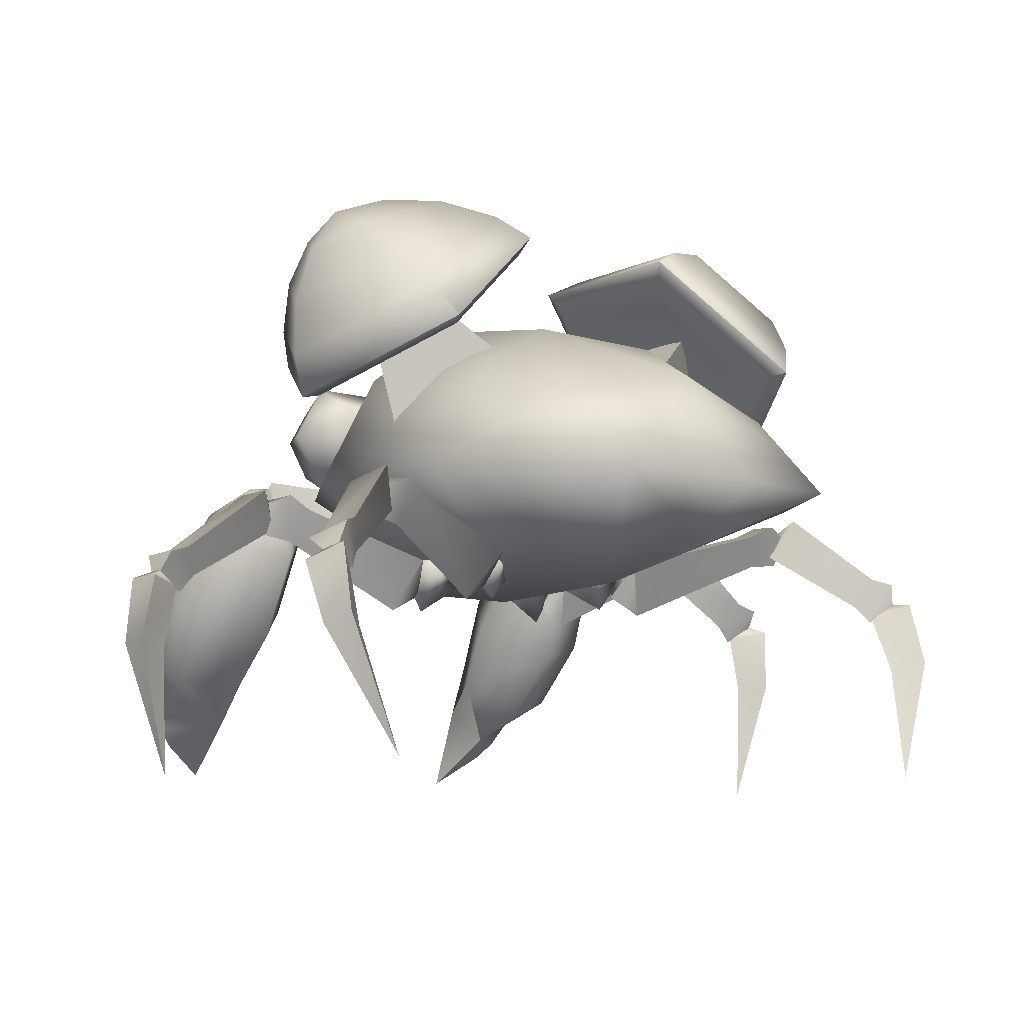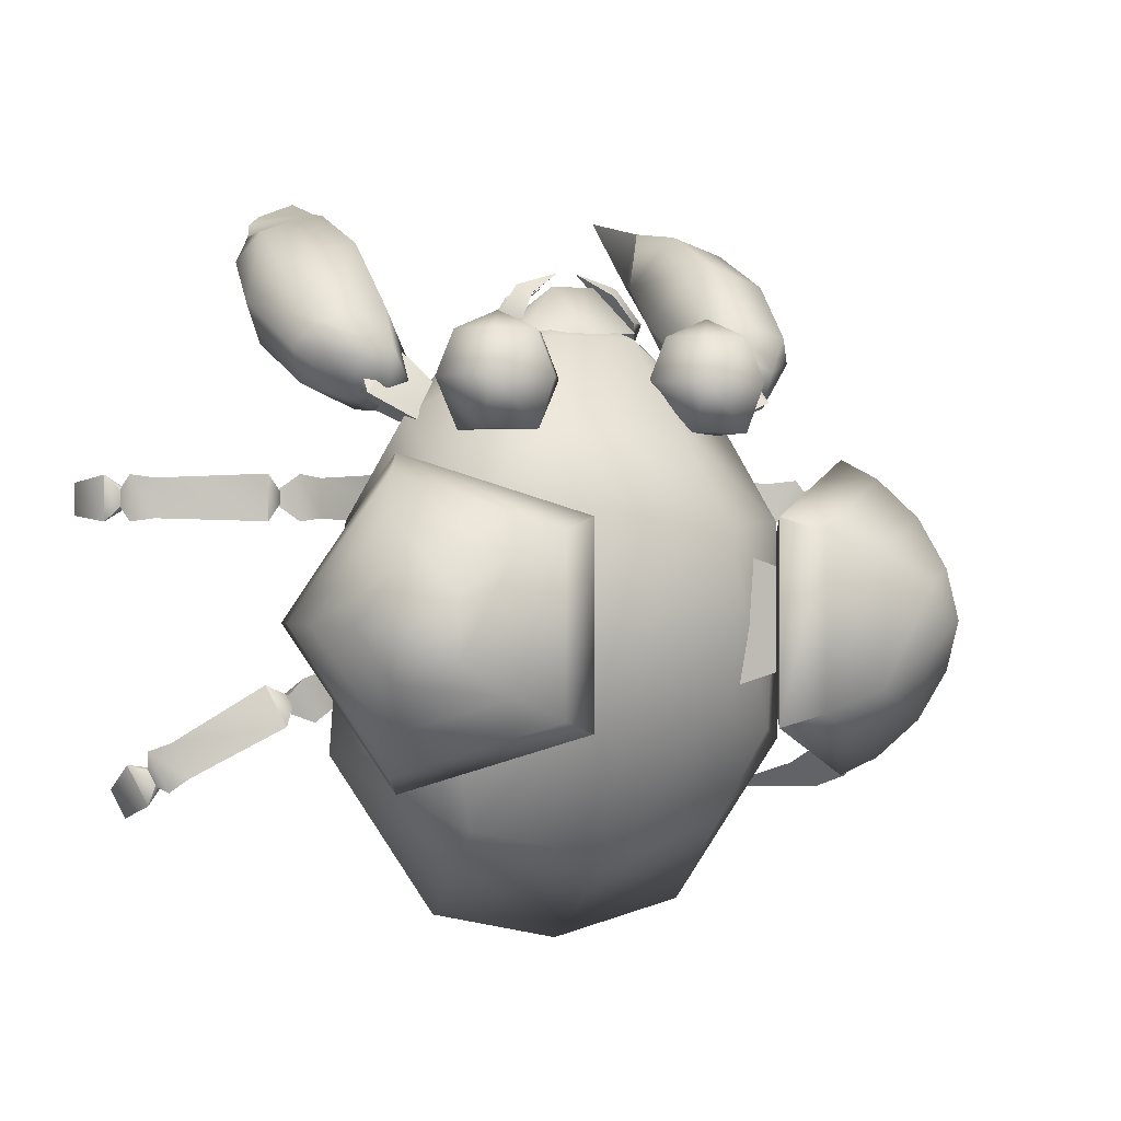
<metadata>
{"format":"obj","ext":"obj","renderer":"f3d","projection":"perspective","resolution":1024,"background":"white","views":[{"elev":-9.3,"azim":140.9,"up":"+Y"},{"elev":0.3,"azim":153.9,"up":"+Z"}]}
</metadata>
<code>
v -0.009644 1.493 -1.044
v -0.501 1.388 -0.9389
v -0.501 1.06 -1.266
v -0.009644 1.037 -1.383
v 0.4817 1.06 -1.266
v -0.9105 1.107 -0.6815
v 0.2594 1.727 -0.5295
v -0.2787 1.727 -0.5295
v -0.618 1.528 -0.6114
v 0.5987 1.528 -0.6114
v 0.4817 1.388 -0.9389
v 0.2711 1.832 0.114
v 0.8912 1.107 -0.6815
v -0.009644 0.7326 0.04378
v -0.009644 0.7443 -0.6114
v -0.618 1.587 0.1257
v -0.8637 1.142 0.1257
v 0.8444 1.142 0.1257
v 0.5987 1.587 0.1257
v -0.009644 0.8028 0.5
v 0.6221 1.142 0.5
v -0.6414 1.142 0.5
v -0.009644 1.025 0.9095
v 0.353 1.025 0.7808
v -0.3723 1.025 0.7808
v 0.1541 1.329 0.7808
v -0.2904 1.832 0.114
v 0.2126 1.528 0.5
v -0.1734 1.329 0.7808
v -0.2319 1.528 0.5
v -0.009644 0.8613 -1.103
v -0.384 0.8145 -0.237
v -0.2553 0.9315 -0.2838
v -0.3489 0.873 -0.07321
v -0.2904 0.6975 -0.2253
v -0.09154 0.8262 -0.0966
v 0.3296 0.873 -0.07321
v 0.236 0.9315 -0.2838
v 0.3647 0.8145 -0.237
v 0.07225 0.8262 -0.0966
v 0.2711 0.6975 -0.2253
v -0.3957 0.8145 0.2076
v -0.3021 0.9081 0.09058
v -0.3021 0.9081 0.3246
v -0.3138 0.6858 0.2076
v -0.07984 0.8262 0.2076
v 0.2828 0.9081 0.3246
v 0.2828 0.9081 0.09058
v 0.3764 0.8145 0.2076
v 0.06055 0.8262 0.2076
v 0.2945 0.6858 0.2076
v -0.3603 1.609 0.04378
v -0.7009 1.323 -0.2136
v -0.9415 2.084 -0.2136
v -0.3603 1.609 -0.471
v -0.3572 2.024 0.09058
v -0.3259 2.096 0.1374
v -0.3572 2.024 -0.5178
v -0.3259 2.096 -0.5646
v -0.4948 1.97 -0.02641
v -0.4948 1.97 -0.4008
v -0.925 1.609 -0.2136
v -0.7637 1.744 0.07888
v -0.7235 1.824 -0.2136
v -1.065 1.43 -0.2136
v -0.7964 1.656 0.2778
v -1.151 1.404 -0.2136
v -0.8368 1.668 0.348
v -0.7964 1.656 -0.7049
v -0.8368 1.668 -0.7751
v -0.7637 1.744 -0.5061
v -0.9091 1.79 -0.7049
v -1.187 1.557 -0.2136
v -0.461 2.166 -0.5178
v -0.461 2.166 0.09058
v -0.9091 1.79 0.2778
v -0.6648 2.209 0.008688
v -0.6648 2.209 -0.4359
v -0.9785 1.946 0.1374
v -0.9785 1.946 -0.5646
v -1.176 1.78 -0.2136
v -1.009 2.073 -0.03811
v -0.8476 2.208 -0.1083
v -0.8476 2.208 -0.3189
v -1.009 2.073 -0.3891
v -1.108 1.99 -0.2136
v -1.002 2.155 -0.2136
v 0.9679 2.057 -0.2136
v 0.7261 1.297 -0.2136
v 0.377 1.591 0.04378
v 0.377 1.591 -0.471
v 0.3745 2.006 -0.5178
v 0.3524 2.07 -0.5646
v 0.3745 2.006 0.09058
v 0.3524 2.07 0.1374
v 0.521 1.944 -0.4008
v 0.521 1.944 -0.02641
v 0.7495 1.797 -0.2136
v 0.7896 1.718 0.07888
v 0.9507 1.582 -0.2136
v 0.8221 1.629 0.2778
v 1.091 1.403 -0.2136
v 0.8626 1.641 0.348
v 1.167 1.385 -0.2136
v 0.8221 1.629 -0.7049
v 0.8626 1.641 -0.7751
v 0.7896 1.718 -0.5061
v 1.204 1.538 -0.2136
v 0.9351 1.764 -0.7049
v 0.4875 2.14 -0.5178
v 0.4875 2.14 0.09058
v 0.9351 1.764 0.2778
v 0.6914 2.183 -0.4359
v 0.6914 2.183 0.008688
v 1.005 1.919 0.1374
v 1.202 1.753 -0.2136
v 1.005 1.919 -0.5646
v 0.8742 2.182 -0.1083
v 1.035 2.046 -0.03811
v 0.8742 2.182 -0.3189
v 1.134 1.963 -0.2136
v 1.035 2.046 -0.3891
v 1.028 2.129 -0.2136
v -0.09154 1.189 0.968
v -0.2319 1.013 0.8159
v -0.2553 1.142 0.8159
v 0.236 1.142 0.8159
v 0.2126 1.013 0.8159
v 0.07225 1.189 0.968
v -0.009644 1.048 0.9563
v -0.009644 1.318 0.7925
v 0.2126 1.247 0.8042
v -0.2319 1.247 0.8042
v -0.009644 0.9315 0.7925
v -0.2436 1.142 0.8189
v -0.1734 1.092 0.9146
v -0.2085 1.049 0.9395
v -0.2904 1.068 0.8234
v -0.2436 1.1 0.7473
v -0.2085 1.04 0.7918
v -0.06814 1.066 0.9681
v -0.1617 1.013 0.8935
v -0.2319 1.232 0.8431
v -0.1734 1.194 0.9418
v -0.2085 1.136 0.9749
v -0.3021 1.158 0.8476
v -0.2553 1.191 0.7715
v -0.2319 1.13 0.8159
v -0.04474 1.136 1.023
v -0.1734 1.103 0.9176
v 0.1892 1.049 0.9395
v 0.1541 1.092 0.9146
v 0.2243 1.142 0.8189
v 0.2243 1.1 0.7473
v 0.2711 1.068 0.8234
v 0.1892 1.04 0.7918
v 0.04885 1.062 0.9794
v 0.1424 1.013 0.8935
v 0.1892 1.136 0.9749
v 0.1541 1.194 0.9418
v 0.2126 1.232 0.8431
v 0.236 1.191 0.7715
v 0.2828 1.158 0.8476
v 0.2126 1.13 0.8159
v 0.02546 1.136 1.023
v 0.1541 1.103 0.9176
v -0.9029 1.031 -0.3946
v -0.4169 0.8907 -0.1732
v -0.4552 0.6805 -0.2721
v -0.3365 0.7493 -0.24
v -0.3491 0.8659 -0.371
v -0.8577 1.014 -0.5264
v -0.9244 0.9014 -0.4605
v -1.07 1.017 -0.5246
v -0.9956 1.077 -0.4196
v -1.025 0.9133 -0.4966
v -0.9429 1.058 -0.5735
v -1.382 0.8068 -0.6485
v -1.12 1.043 -0.4395
v -0.9873 0.9416 -0.5141
v -1.015 1.024 -0.4956
v -1.06 1.095 -0.5827
v -1.331 0.8512 -0.7713
v -1.397 0.8287 -0.8208
v -1.458 0.7769 -0.6775
v -1.432 0.6947 -0.7903
v -1.325 0.6753 -0.7521
v -1.283 0.7379 -0.712
v -1.499 0.4631 -0.8351
v -1.505 0.6905 -0.7288
v -1.341 0.6894 -0.7538
v -1.406 0.7533 -0.758
v -1.445 0.7423 -0.872
v -1.456 0.5001 -0.9375
v -1.278 0.02166 -0.9691
v -1.356 0.4651 -0.8412
v -0.9117 1.034 0.2769
v -0.3832 0.8784 0.3129
v -0.4552 0.6805 0.2076
v -0.3312 0.7473 0.2077
v -0.3829 0.8782 0.1023
v -0.9115 1.034 0.1365
v -0.9557 0.9128 0.2067
v -1.112 1.032 0.2064
v -1.007 1.081 0.2885
v -1.063 0.9269 0.2066
v -1.006 1.081 0.1247
v -1.451 0.8405 0.2762
v -1.124 1.088 0.2883
v -1.033 0.9519 0.2066
v -1.04 1.046 0.2065
v -1.124 1.088 0.1245
v -1.451 0.8405 0.1359
v -1.532 0.8143 0.1241
v -1.532 0.8144 0.2878
v -1.555 0.7007 0.206
v -1.441 0.6783 0.2062
v -1.386 0.7433 0.2062
v -1.623 0.4768 0.2645
v -1.598 0.7237 0.2878
v -1.456 0.6939 0.2061
v -1.517 0.7618 0.206
v -1.598 0.7236 0.124
v -1.623 0.4767 0.1475
v -1.488 -0.009732 0.2064
v -1.506 0.4579 0.2062
v 0.4357 0.6804 -0.2721
v 0.3977 0.8906 -0.1731
v 0.8842 1.03 -0.3937
v 0.3301 0.8661 -0.3711
v 0.3171 0.7494 -0.2402
v 0.9056 0.9008 -0.4597
v 0.8392 1.014 -0.5257
v 1.007 0.9125 -0.4956
v 0.977 1.076 -0.4187
v 1.051 1.016 -0.5236
v 0.9245 1.057 -0.5726
v 0.9686 0.9408 -0.5131
v 1.101 1.042 -0.4384
v 1.364 0.8057 -0.6466
v 1.041 1.094 -0.5818
v 0.9879 1.03 -0.489
v 1.313 0.8499 -0.7695
v 1.414 0.6934 -0.7881
v 1.439 0.7757 -0.6754
v 1.379 0.8274 -0.8188
v 1.265 0.7367 -0.7102
v 1.306 0.6741 -0.7501
v 1.323 0.6881 -0.7518
v 1.487 0.6893 -0.7265
v 1.481 0.4617 -0.8326
v 1.427 0.7409 -0.8699
v 1.388 0.752 -0.756
v 1.438 0.4986 -0.935
v 1.26 0.02017 -0.9664
v 1.338 0.4637 -0.8389
v 0.4357 0.6804 0.2076
v 0.3639 0.8784 0.3129
v 0.8927 1.033 0.2778
v 0.3639 0.8784 0.1023
v 0.3118 0.7474 0.2076
v 0.9366 0.912 0.2076
v 0.8927 1.033 0.1374
v 1.044 0.926 0.2076
v 0.9877 1.08 0.2895
v 1.093 1.031 0.2076
v 0.9877 1.08 0.1257
v 1.014 0.9509 0.2076
v 1.105 1.087 0.2895
v 1.432 0.8389 0.2778
v 1.105 1.087 0.1257
v 1.031 1.038 0.2076
v 1.432 0.8389 0.1374
v 1.535 0.699 0.2076
v 1.513 0.8126 0.2895
v 1.513 0.8126 0.1257
v 1.367 0.7418 0.2076
v 1.422 0.6767 0.2076
v 1.437 0.6923 0.2076
v 1.578 0.7218 0.2895
v 1.615 0.4745 0.2661
v 1.578 0.7218 0.1257
v 1.498 0.7601 0.2076
v 1.615 0.4745 0.1491
v 1.467 -0.01136 0.2076
v 1.486 0.4562 0.2076
v -0.2553 1.434 0.7808
v -0.337 1.575 0.7808
v -0.3018 1.645 0.617
v -0.1851 1.434 0.617
v -0.3137 1.54 0.4416
v -0.314 1.329 0.4416
v -0.5358 1.645 0.617
v -0.5242 1.54 0.4416
v -0.4191 1.435 0.851
v -0.5008 1.575 0.7808
v -0.5829 1.435 0.7808
v -0.6531 1.435 0.617
v -0.5246 1.329 0.4416
v -0.5012 1.294 0.7808
v -0.5364 1.224 0.617
v -0.3374 1.294 0.7808
v -0.3024 1.224 0.617
v 0.5636 1.434 0.7808
v 0.4819 1.575 0.7808
v 0.5171 1.645 0.617
v 0.6338 1.434 0.617
v 0.5053 1.54 0.4416
v 0.5049 1.329 0.4416
v 0.2832 1.645 0.617
v 0.2947 1.54 0.4416
v 0.3998 1.435 0.851
v 0.3181 1.575 0.7808
v 0.236 1.435 0.7808
v 0.1658 1.435 0.617
v 0.2944 1.329 0.4416
v 0.3177 1.294 0.7808
v 0.2825 1.224 0.617
v 0.4815 1.294 0.7808
v 0.5165 1.224 0.617
v -0.7965 0.9695 0.5668
v -0.6528 1.09 0.7403
v -0.3567 1.11 0.4802
v -0.8087 1.215 0.5721
v -0.4054 1.051 0.3871
v -0.796 1.084 0.7
v -0.4111 1.168 0.3896
v -0.967 0.5677 1.189
v -0.6956 0.378 1.283
v -0.9364 0.3283 1.193
v -0.7201 1.185 0.5939
v -0.8334 1.2 0.6915
v -0.8438 1.108 0.5563
v -0.7302 1.074 0.5141
v -0.9582 0.9539 0.6133
v -0.7584 0.5898 0.6755
v -0.767 0.3621 0.902
v -0.6005 0.4989 1.051
v -0.5545 0.728 0.8918
v -0.5767 1.001 0.7081
v -0.7409 0.9121 0.5258
v -0.9418 1.098 0.8257
v -0.9874 0.8503 1.041
v -1.091 0.7648 0.9083
v -0.9834 0.4233 0.9763
v -1.008 0.6665 0.7702
v -0.714 1.148 0.8733
v -0.7137 1.218 0.7265
v -0.7105 0.2466 1.09
v -0.724 0.8919 1.12
v -0.6286 1.14 0.6175
v -1.009 1.011 0.7345
v -1.045 0.5099 1.078
v -0.7401 0.5985 1.249
v -0.8408 0.1761 1.289
v -0.9027 0.2431 1.249
v -0.6615 0.0548 1.358
v 0.3375 1.111 0.4801
v 0.6332 1.092 0.7407
v 0.7754 0.9661 0.5699
v 0.3853 1.049 0.3883
v 0.7908 1.211 0.5699
v 0.7763 1.083 0.7005
v 0.3927 1.166 0.3883
v 0.9153 0.3264 1.192
v 0.6762 0.3789 1.285
v 0.9485 0.5656 1.187
v 0.8231 1.106 0.5553
v 0.8154 1.198 0.6904
v 0.7007 1.184 0.5943
v 0.7086 1.073 0.5146
v 0.7177 0.9112 0.5264
v 0.5796 0.5004 1.054
v 0.7426 0.3616 0.9032
v 0.7336 0.589 0.6764
v 0.5568 1.002 0.7106
v 0.534 0.7298 0.895
v 0.9366 0.9509 0.6111
v 1.071 0.7608 0.9046
v 0.97 0.8477 1.038
v 0.9244 1.096 0.8234
v 0.9855 0.6632 0.7679
v 0.9606 0.4206 0.9747
v 0.6978 1.149 0.8738
v 0.6964 1.218 0.7269
v 0.6873 0.2471 1.092
v 0.7082 0.8922 1.12
v 0.6091 1.14 0.6191
v 0.9898 1.007 0.7315
v 1.024 0.5067 1.075
v 0.7227 0.5989 1.251
v 0.8815 0.2418 1.248
v 0.8194 0.1755 1.29
v 0.6396 0.05624 1.361
f 3 2 1
f 5 4 1
f 2 3 6
f 8 7 1
f 2 6 9
f 11 7 10
f 10 7 12
f 10 13 11
f 6 15 14
f 6 17 16
f 19 18 13
f 15 6 3
f 18 21 20
f 20 22 17
f 24 23 20
f 25 22 20
f 23 24 26
f 1 4 3
f 28 12 27
f 23 26 29
f 28 30 29
f 27 30 28
f 23 29 25
f 29 26 28
f 2 8 1
f 1 11 5
f 7 8 27
f 27 12 7
f 13 18 14
f 5 13 15
f 4 31 3
f 31 4 5
f 13 5 11
f 9 8 2
f 26 24 21
f 29 30 22
f 25 29 22
f 30 27 16
f 26 21 28
f 21 18 19
f 24 20 21
f 23 25 20
f 20 14 18
f 1 7 11
f 15 31 5
f 17 14 20
f 14 15 13
f 3 31 15
f 13 10 19
f 14 17 6
f 9 16 27
f 16 9 6
f 16 22 30
f 12 19 10
f 27 8 9
f 16 17 22
f 28 21 19
f 19 12 28
f 34 33 32
f 36 34 35
f 33 34 36
f 33 36 35
f 33 35 32
f 32 35 34
f 39 38 37
f 41 37 40
f 40 37 38
f 41 40 38
f 39 41 38
f 37 41 39
f 44 43 42
f 46 44 45
f 43 44 46
f 43 46 45
f 43 45 42
f 42 45 44
f 49 48 47
f 51 47 50
f 50 47 48
f 51 50 48
f 49 51 48
f 47 51 49
f 54 53 52
f 54 55 53
f 54 52 55
f 58 57 56
f 58 59 57
f 61 56 60
f 61 58 56
f 64 63 62
f 64 61 60
f 63 65 62
f 63 66 65
f 66 67 65
f 66 68 67
f 65 70 69
f 65 67 70
f 62 69 71
f 62 65 69
f 64 60 63
f 64 62 71
f 60 66 63
f 60 56 66
f 56 68 66
f 56 57 68
f 69 59 58
f 69 70 59
f 71 58 61
f 71 69 58
f 64 71 61
f 90 89 88
f 89 91 88
f 91 90 88
f 94 93 92
f 94 95 93
f 97 92 96
f 97 94 92
f 100 99 98
f 97 96 98
f 100 101 99
f 100 102 101
f 102 103 101
f 102 104 103
f 105 104 102
f 105 106 104
f 107 102 100
f 107 105 102
f 99 97 98
f 107 100 98
f 99 94 97
f 99 101 94
f 101 95 94
f 101 103 95
f 92 106 105
f 92 93 106
f 96 105 107
f 96 92 105
f 96 107 98
f 67 72 70
f 67 73 72
f 70 74 59
f 70 72 74
f 59 75 57
f 59 74 75
f 57 76 68
f 57 75 76
f 68 73 67
f 68 76 73
f 74 77 75
f 74 78 77
f 75 79 76
f 75 77 79
f 73 80 72
f 73 81 80
f 76 81 73
f 76 79 81
f 72 78 74
f 72 80 78
f 77 82 79
f 77 83 82
f 78 83 77
f 78 84 83
f 81 85 80
f 81 86 85
f 79 86 81
f 79 82 86
f 80 84 78
f 80 85 84
f 86 87 85
f 83 87 82
f 82 87 86
f 84 87 83
f 85 87 84
f 106 108 104
f 106 109 108
f 93 109 106
f 93 110 109
f 95 110 93
f 95 111 110
f 103 111 95
f 103 112 111
f 104 112 103
f 104 108 112
f 111 113 110
f 111 114 113
f 112 114 111
f 112 115 114
f 109 116 108
f 109 117 116
f 108 115 112
f 108 116 115
f 110 117 109
f 110 113 117
f 115 118 114
f 115 119 118
f 114 120 113
f 114 118 120
f 117 121 116
f 117 122 121
f 116 119 115
f 116 121 119
f 113 122 117
f 113 120 122
f 122 123 121
f 119 123 118
f 121 123 119
f 118 123 120
f 120 123 122
f 126 125 124
f 129 128 127
f 129 130 128
f 125 130 124
f 129 132 131
f 127 132 129
f 131 124 129
f 124 131 133
f 129 124 130
f 125 134 130
f 130 134 128
f 124 133 126
f 137 136 135
f 139 138 135
f 139 135 140
f 141 136 137
f 141 142 136
f 142 140 135
f 137 138 140
f 139 140 138
f 135 138 137
f 141 137 142
f 135 136 142
f 140 142 137
f 145 144 143
f 147 146 143
f 147 143 148
f 149 144 145
f 149 150 144
f 150 148 143
f 145 146 148
f 147 148 146
f 143 146 145
f 149 145 150
f 143 144 150
f 148 150 145
f 153 152 151
f 153 155 154
f 156 153 154
f 151 152 157
f 152 158 157
f 153 156 158
f 156 155 151
f 155 156 154
f 151 155 153
f 158 151 157
f 158 152 153
f 151 158 156
f 161 160 159
f 161 163 162
f 164 161 162
f 159 160 165
f 160 166 165
f 161 164 166
f 164 163 159
f 163 164 162
f 159 163 161
f 166 159 165
f 166 160 161
f 159 166 164
f 169 168 167
f 169 171 170
f 169 173 172
f 176 175 174
f 167 168 171
f 172 177 175
f 173 176 177
f 175 176 173
f 175 177 174
f 174 177 176
f 171 168 170
f 170 168 169
f 172 171 169
f 167 173 169
f 173 167 175
f 171 172 167
f 175 167 172
f 177 172 173
f 180 179 178
f 180 182 181
f 183 182 180
f 186 185 184
f 178 179 182
f 183 184 185
f 188 187 184
f 185 187 188
f 187 185 186
f 186 184 187
f 182 179 181
f 181 179 180
f 180 188 183
f 178 188 180
f 188 178 185
f 182 183 178
f 185 178 183
f 184 183 188
f 191 190 189
f 191 193 192
f 194 193 191
f 194 195 189
f 189 190 193
f 196 195 194
f 193 194 189
f 196 189 195
f 191 196 194
f 189 196 191
f 193 190 192
f 192 190 191
f 199 198 197
f 199 201 200
f 199 203 202
f 206 205 204
f 197 198 201
f 202 207 205
f 203 206 207
f 205 206 203
f 205 207 204
f 204 207 206
f 201 198 200
f 200 198 199
f 202 201 199
f 197 203 199
f 203 197 205
f 201 202 197
f 205 197 202
f 207 202 203
f 210 209 208
f 210 212 211
f 213 212 210
f 216 215 214
f 208 209 212
f 213 214 215
f 218 217 214
f 215 217 218
f 217 215 216
f 216 214 217
f 212 209 211
f 211 209 210
f 210 218 213
f 208 218 210
f 218 208 215
f 212 213 208
f 215 208 213
f 214 213 218
f 221 220 219
f 221 223 222
f 224 223 221
f 224 225 219
f 219 220 223
f 226 225 224
f 223 224 219
f 226 219 225
f 221 226 224
f 219 226 221
f 223 220 222
f 222 220 221
f 229 228 227
f 231 230 227
f 233 232 227
f 236 235 234
f 230 228 229
f 235 237 233
f 237 234 232
f 232 234 235
f 236 237 235
f 234 237 236
f 231 228 230
f 227 228 231
f 227 230 233
f 227 232 229
f 235 229 232
f 229 233 230
f 233 229 235
f 232 233 237
f 240 239 238
f 242 241 238
f 238 241 243
f 246 245 244
f 241 239 240
f 245 246 243
f 246 248 247
f 247 248 245
f 244 245 248
f 248 246 244
f 242 239 241
f 238 239 242
f 243 247 238
f 238 247 240
f 245 240 247
f 240 243 241
f 243 240 245
f 247 243 246
f 251 250 249
f 253 252 249
f 249 252 254
f 251 255 254
f 252 250 251
f 254 255 256
f 251 254 252
f 255 251 256
f 254 256 249
f 249 256 251
f 253 250 252
f 249 250 253
f 259 258 257
f 261 260 257
f 263 262 257
f 266 265 264
f 260 258 259
f 265 267 263
f 267 264 262
f 262 264 265
f 266 267 265
f 264 267 266
f 261 258 260
f 257 258 261
f 257 260 263
f 257 262 259
f 265 259 262
f 259 263 260
f 263 259 265
f 262 263 267
f 270 269 268
f 272 271 268
f 268 271 273
f 276 275 274
f 271 269 270
f 275 276 273
f 276 278 277
f 277 278 275
f 274 275 278
f 278 276 274
f 272 269 271
f 268 269 272
f 273 277 268
f 268 277 270
f 275 270 277
f 270 273 271
f 273 270 275
f 277 273 276
f 281 280 279
f 283 282 279
f 279 282 284
f 281 285 284
f 282 280 281
f 284 285 286
f 281 284 282
f 285 281 286
f 284 286 279
f 279 286 281
f 283 280 282
f 279 280 283
f 323 322 321
f 325 321 324
f 324 322 323
f 322 324 326
f 324 321 326
f 326 321 322
f 321 325 323
f 323 327 324
f 324 327 325
f 360 359 358
f 362 360 361
f 358 359 362
f 363 362 359
f 363 360 362
f 359 360 363
f 358 361 360
f 362 364 358
f 361 364 362
f 289 288 287
f 292 291 290
f 294 293 289
f 287 288 295
f 288 296 295
f 289 293 296
f 293 298 297
f 298 294 299
f 291 292 299
f 296 297 295
f 297 300 295
f 301 300 297
f 301 303 302
f 292 303 301
f 303 290 287
f 300 302 295
f 287 290 289
f 302 287 295
f 297 296 293
f 296 288 289
f 297 298 301
f 287 302 303
f 301 299 292
f 302 300 301
f 291 289 290
f 289 291 294
f 299 301 298
f 290 303 292
f 299 294 291
f 298 293 294
f 306 305 304
f 309 308 307
f 311 310 306
f 304 305 312
f 305 313 312
f 306 310 313
f 310 315 314
f 315 311 316
f 308 309 316
f 313 314 312
f 314 317 312
f 318 317 314
f 318 320 319
f 309 320 318
f 320 307 304
f 317 319 312
f 304 307 306
f 319 304 312
f 314 313 310
f 313 305 306
f 314 315 318
f 304 319 320
f 318 316 309
f 319 317 318
f 308 306 307
f 306 308 311
f 316 318 315
f 307 320 309
f 316 311 308
f 315 310 311
f 330 329 328
f 333 332 331
f 335 333 334
f 338 337 336
f 340 339 336
f 335 334 341
f 344 343 342
f 344 346 345
f 347 332 342
f 347 348 332
f 345 349 330
f 338 339 350
f 340 348 347
f 340 351 348
f 331 351 334
f 349 337 338
f 336 346 335
f 335 346 344
f 341 351 340
f 341 334 351
f 352 342 332
f 350 339 340
f 345 346 336
f 342 343 350
f 350 343 328
f 336 339 338
f 348 351 331
f 344 353 328
f 332 348 331
f 331 334 333
f 350 354 338
f 336 341 340
f 329 349 338
f 338 354 329
f 328 353 330
f 329 354 328
f 345 337 349
f 330 353 345
f 336 337 345
f 340 347 350
f 350 347 342
f 335 341 336
f 332 333 352
f 333 335 352
f 342 352 344
f 328 343 344
f 345 353 344
f 344 352 335
f 328 354 350
f 329 356 355
f 355 356 349
f 329 330 356
f 329 357 349
f 355 357 329
f 356 330 349
f 349 357 355
f 367 366 365
f 370 369 368
f 372 371 368
f 375 374 373
f 375 377 376
f 372 368 378
f 381 380 379
f 383 382 379
f 381 385 384
f 381 369 385
f 365 386 383
f 387 377 373
f 384 388 376
f 384 385 388
f 371 388 370
f 373 374 386
f 378 382 375
f 379 382 378
f 376 371 372
f 376 388 371
f 369 381 389
f 376 377 387
f 375 382 383
f 387 380 381
f 367 380 387
f 373 377 375
f 370 388 385
f 367 390 379
f 370 385 369
f 368 371 370
f 373 391 387
f 376 372 375
f 373 386 366
f 366 391 373
f 365 390 367
f 367 391 366
f 386 374 383
f 383 390 365
f 383 374 375
f 387 384 376
f 381 384 387
f 375 372 378
f 389 368 369
f 389 378 368
f 379 389 381
f 379 380 367
f 379 390 383
f 378 389 379
f 387 391 367
f 393 392 366
f 386 392 393
f 392 365 366
f 386 394 366
f 366 394 393
f 386 365 392
f 393 394 386

</code>
